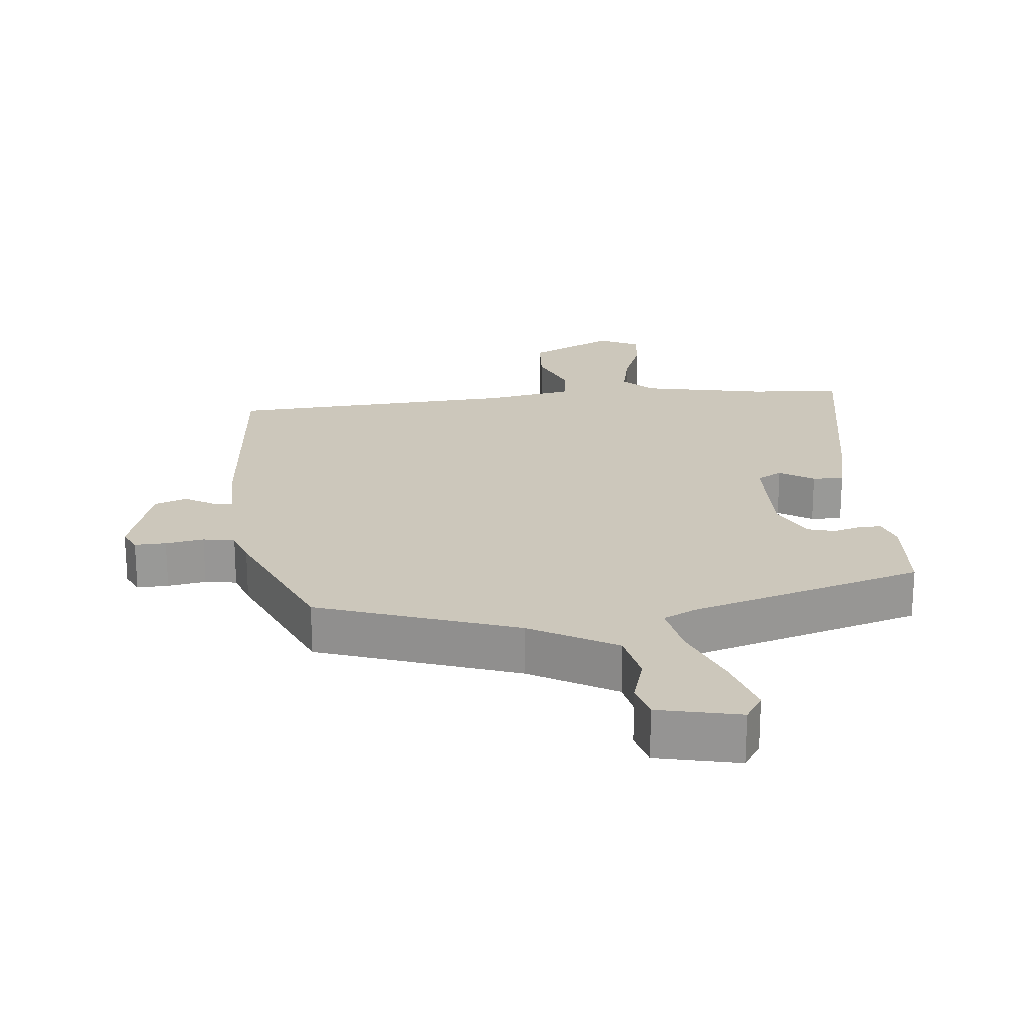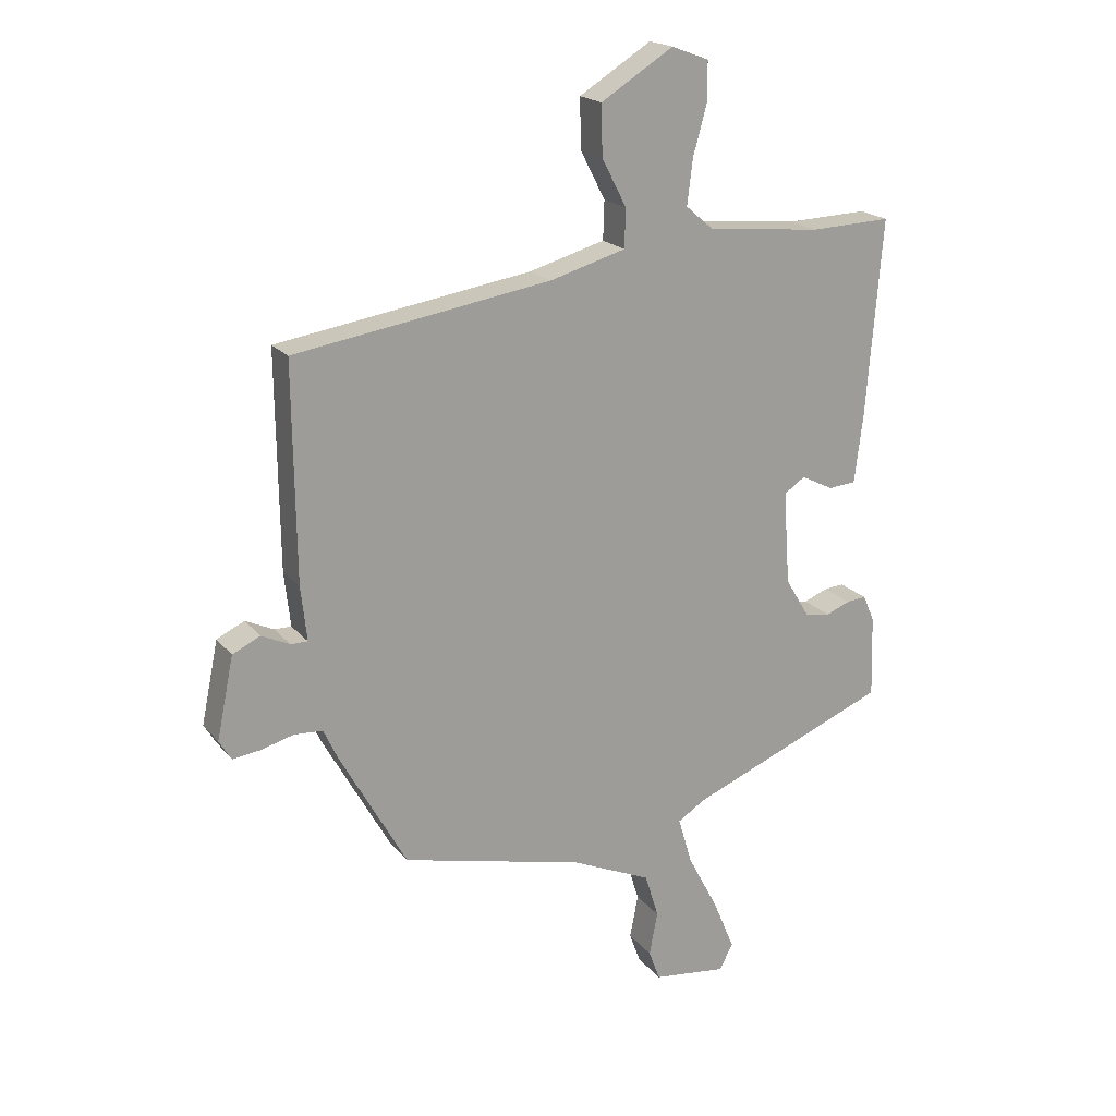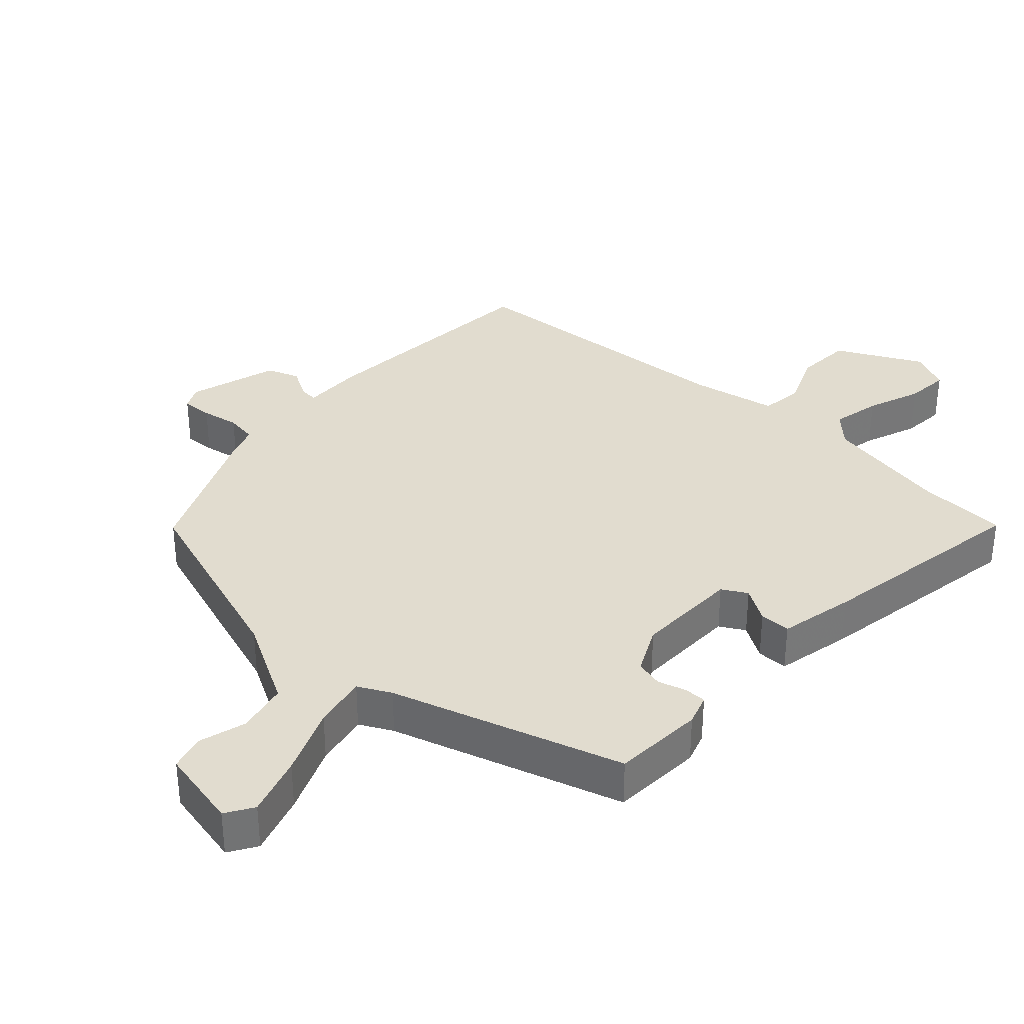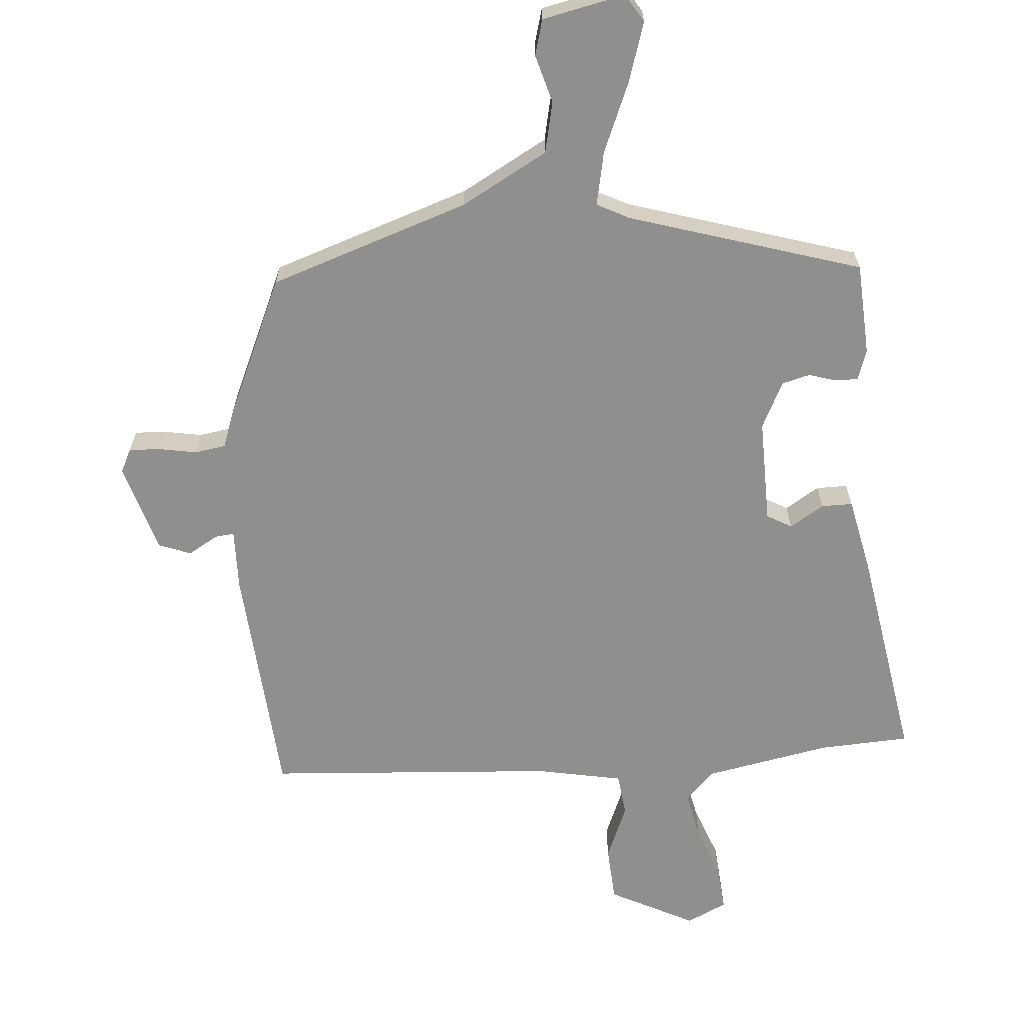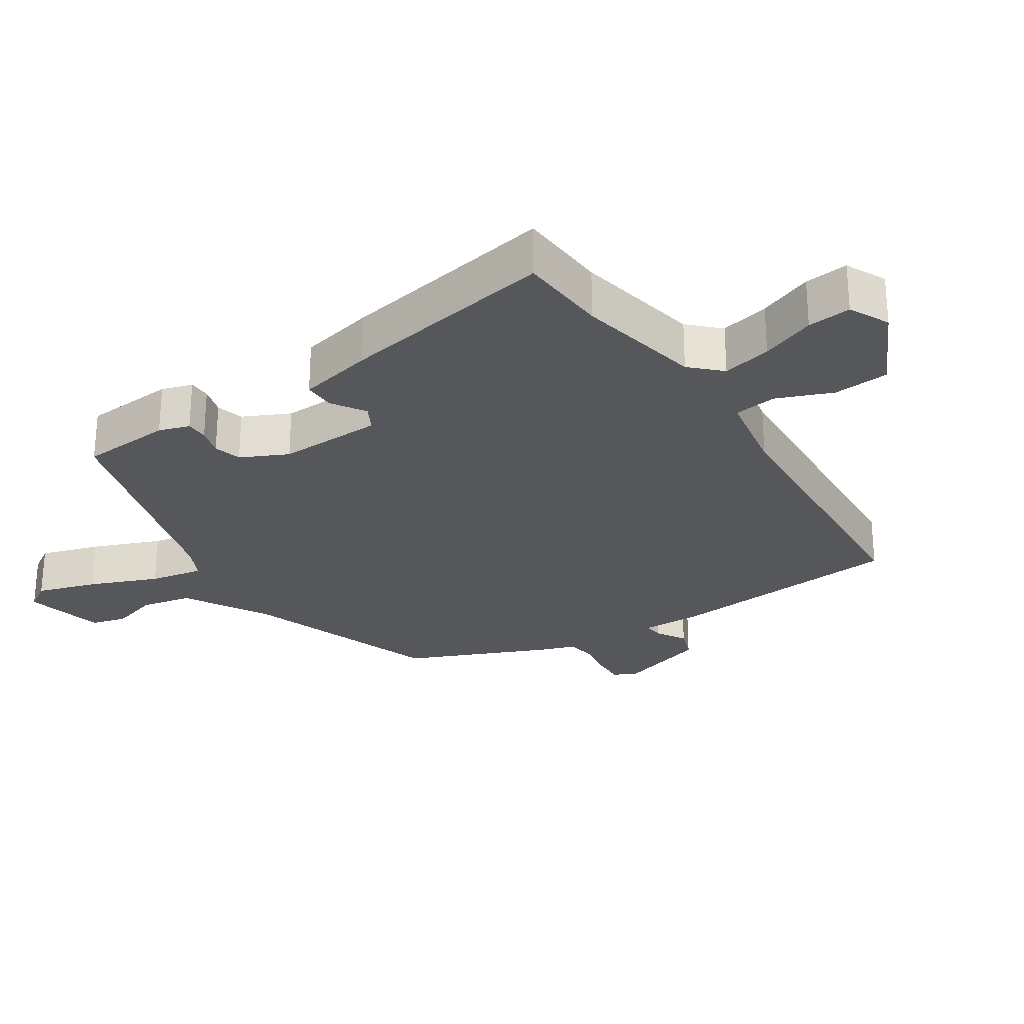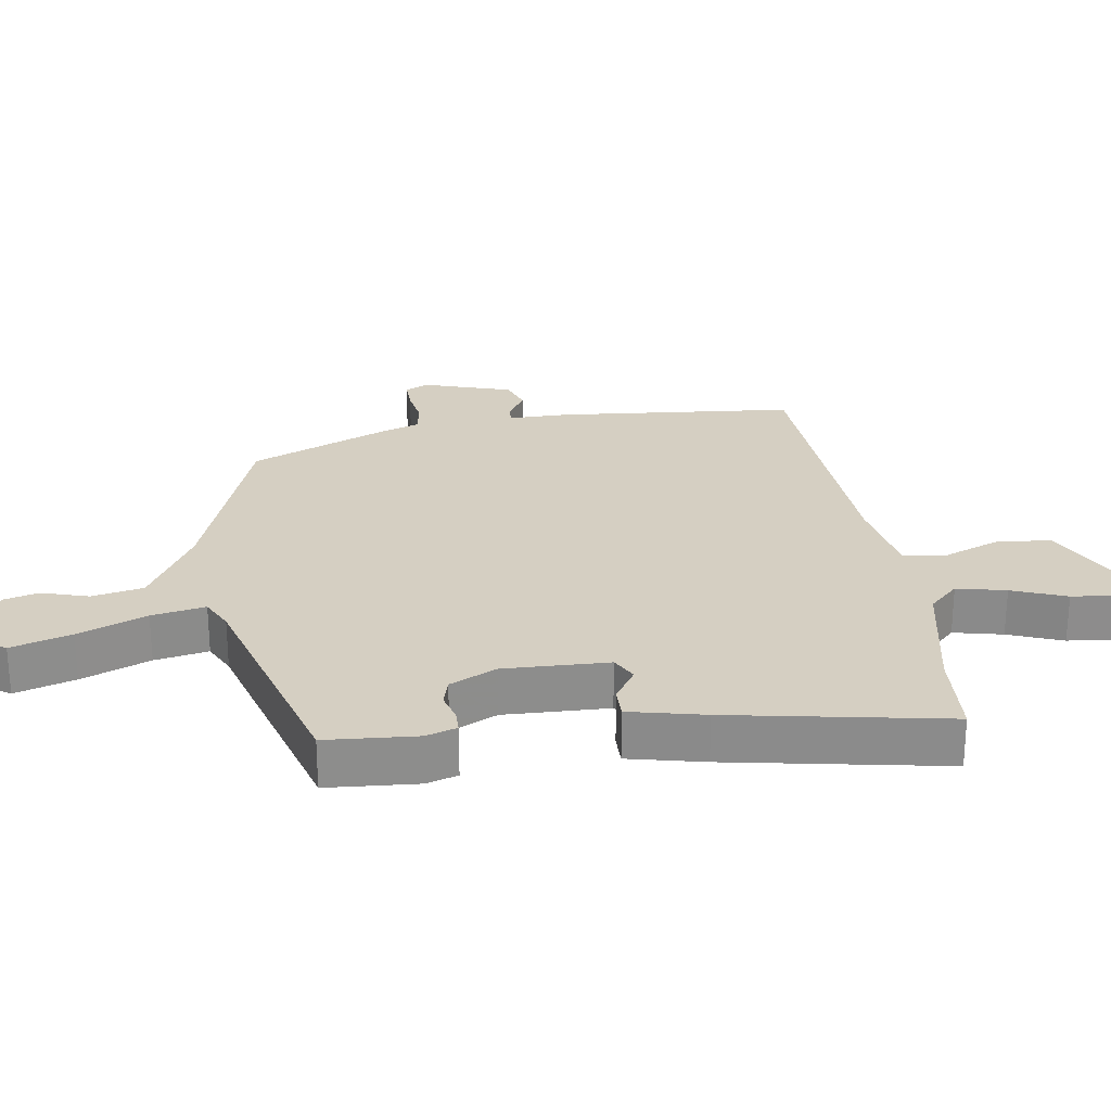
<metadata>
{"format":"obj","ext":"obj","renderer":"f3d","projection":"perspective","resolution":1024,"background":"white","views":[{"elev":21.6,"azim":179.8,"up":"+Y"},{"elev":19.5,"azim":153.2,"up":"+Z"},{"elev":34.5,"azim":-132.4,"up":"+Y"},{"elev":-65.3,"azim":-170.4,"up":"+Y"},{"elev":-26.9,"azim":-51.1,"up":"+Y"},{"elev":25.9,"azim":-92.7,"up":"+Y"}]}
</metadata>
<code>
v 0.521 0.07 0.394
v 0.517 0.07 0.038
v 0.507 0.07 -0.052
v 0.535 0.07 -0.052
v 0.582 0.07 -0.03
v 0.628 0.07 -0.052
v 0.656 0.07 -0.188
v 0.636 0.07 -0.221
v 0.59 0.07 -0.215
v 0.535 0.07 -0.2
v 0.488 0.07 -0.203
v 0.465 0.07 -0.253
v 0.353 0.07 -0.454
v 0.05 0.07 -0.527
v -0.083 0.07 -0.586
v -0.106 0.07 -0.66
v -0.092 0.07 -0.732
v -0.111 0.07 -0.783
v -0.234 0.07 -0.798
v -0.256 0.07 -0.755
v -0.22 0.07 -0.669
v -0.169 0.07 -0.572
v -0.146 0.07 -0.494
v -0.192 0.07 -0.465
v -0.524 0.07 -0.33
v -0.52 0.07 -0.194
v -0.501 0.07 -0.15
v -0.468 0.07 -0.153
v -0.428 0.07 -0.169
v -0.386 0.07 -0.162
v -0.346 0.07 -0.096
v -0.335 0.07 0.059
v -0.37 0.07 0.083
v -0.423 0.07 0.056
v -0.469 0.07 0.06
v -0.483 0.07 0.174
v -0.509 0.07 0.5
v -0.375 0.07 0.495
v -0.185 0.07 0.514
v -0.139 0.07 0.553
v -0.148 0.07 0.627
v -0.171 0.07 0.71
v -0.171 0.07 0.775
v -0.109 0.07 0.798
v 0.011 0.07 0.723
v 0.009 0.07 0.64
v -0.032 0.07 0.561
v -0.03 0.07 0.497
v 0.096 0.07 0.461
v 0.521 0 0.394
v 0.517 0 0.038
v 0.507 0 -0.052
v 0.535 0 -0.052
v 0.582 0 -0.03
v 0.628 0 -0.052
v 0.656 0 -0.188
v 0.636 0 -0.221
v 0.59 0 -0.215
v 0.535 0 -0.2
v 0.488 0 -0.203
v 0.465 0 -0.253
v 0.353 0 -0.454
v 0.05 0 -0.527
v -0.083 0 -0.586
v -0.106 0 -0.66
v -0.092 0 -0.732
v -0.111 0 -0.783
v -0.234 0 -0.798
v -0.256 0 -0.755
v -0.22 0 -0.669
v -0.169 0 -0.572
v -0.146 0 -0.494
v -0.192 0 -0.465
v -0.524 0 -0.33
v -0.52 0 -0.194
v -0.501 0 -0.15
v -0.468 0 -0.153
v -0.428 0 -0.169
v -0.386 0 -0.162
v -0.346 0 -0.096
v -0.335 0 0.059
v -0.37 0 0.083
v -0.423 0 0.056
v -0.469 0 0.06
v -0.483 0 0.174
v -0.509 0 0.5
v -0.375 0 0.495
v -0.185 0 0.514
v -0.139 0 0.553
v -0.148 0 0.627
v -0.171 0 0.71
v -0.171 0 0.775
v -0.109 0 0.798
v 0.011 0 0.723
v 0.009 0 0.64
v -0.032 0 0.561
v -0.03 0 0.497
v 0.096 0 0.461
f 45 46 47
f 44 45 47
f 43 44 47
f 42 43 47
f 41 42 47
f 40 41 47 48
f 39 40 48
f 38 39 48 49
f 37 38 49
f 36 37 49
f 35 36 49
f 34 35 49
f 33 34 49
f 27 28 29
f 26 27 29
f 25 26 29
f 24 25 29
f 23 24 29 30
f 20 21 22
f 19 20 22
f 18 19 22
f 17 18 22
f 16 17 22
f 15 16 22 23
f 14 15 23
f 23 30 31
f 14 23 31
f 13 14 31
f 12 13 31
f 11 12 31
f 8 9 10
f 7 8 10
f 6 7 10
f 5 6 10
f 4 5 10
f 10 11 31
f 4 10 31
f 3 4 31
f 1 2 3
f 49 1 3
f 33 49 3
f 32 33 3
f 3 31 32
f 96 95 94
f 96 94 93
f 96 93 92
f 96 92 91
f 96 91 90
f 97 96 90 89
f 97 89 88
f 98 97 88 87
f 98 87 86
f 98 86 85
f 98 85 84
f 98 84 83
f 98 83 82
f 78 77 76
f 78 76 75
f 78 75 74
f 78 74 73
f 79 78 73 72
f 71 70 69
f 71 69 68
f 71 68 67
f 71 67 66
f 71 66 65
f 72 71 65 64
f 72 64 63
f 80 79 72
f 80 72 63
f 80 63 62
f 80 62 61
f 80 61 60
f 59 58 57
f 59 57 56
f 59 56 55
f 59 55 54
f 59 54 53
f 80 60 59
f 80 59 53
f 80 53 52
f 52 51 50
f 52 50 98
f 52 98 82
f 52 82 81
f 81 80 52
f 1 50 51 2
f 2 51 52 3
f 3 52 53 4
f 4 53 54 5
f 5 54 55 6
f 6 55 56 7
f 7 56 57 8
f 8 57 58 9
f 9 58 59 10
f 10 59 60 11
f 11 60 61 12
f 12 61 62 13
f 13 62 63 14
f 14 63 64 15
f 15 64 65 16
f 16 65 66 17
f 17 66 67 18
f 18 67 68 19
f 19 68 69 20
f 20 69 70 21
f 21 70 71 22
f 22 71 72 23
f 23 72 73 24
f 24 73 74 25
f 25 74 75 26
f 26 75 76 27
f 27 76 77 28
f 28 77 78 29
f 29 78 79 30
f 30 79 80 31
f 31 80 81 32
f 32 81 82 33
f 33 82 83 34
f 34 83 84 35
f 35 84 85 36
f 36 85 86 37
f 37 86 87 38
f 38 87 88 39
f 39 88 89 40
f 40 89 90 41
f 41 90 91 42
f 42 91 92 43
f 43 92 93 44
f 44 93 94 45
f 45 94 95 46
f 46 95 96 47
f 47 96 97 48
f 48 97 98 49
f 49 98 50 1

</code>
